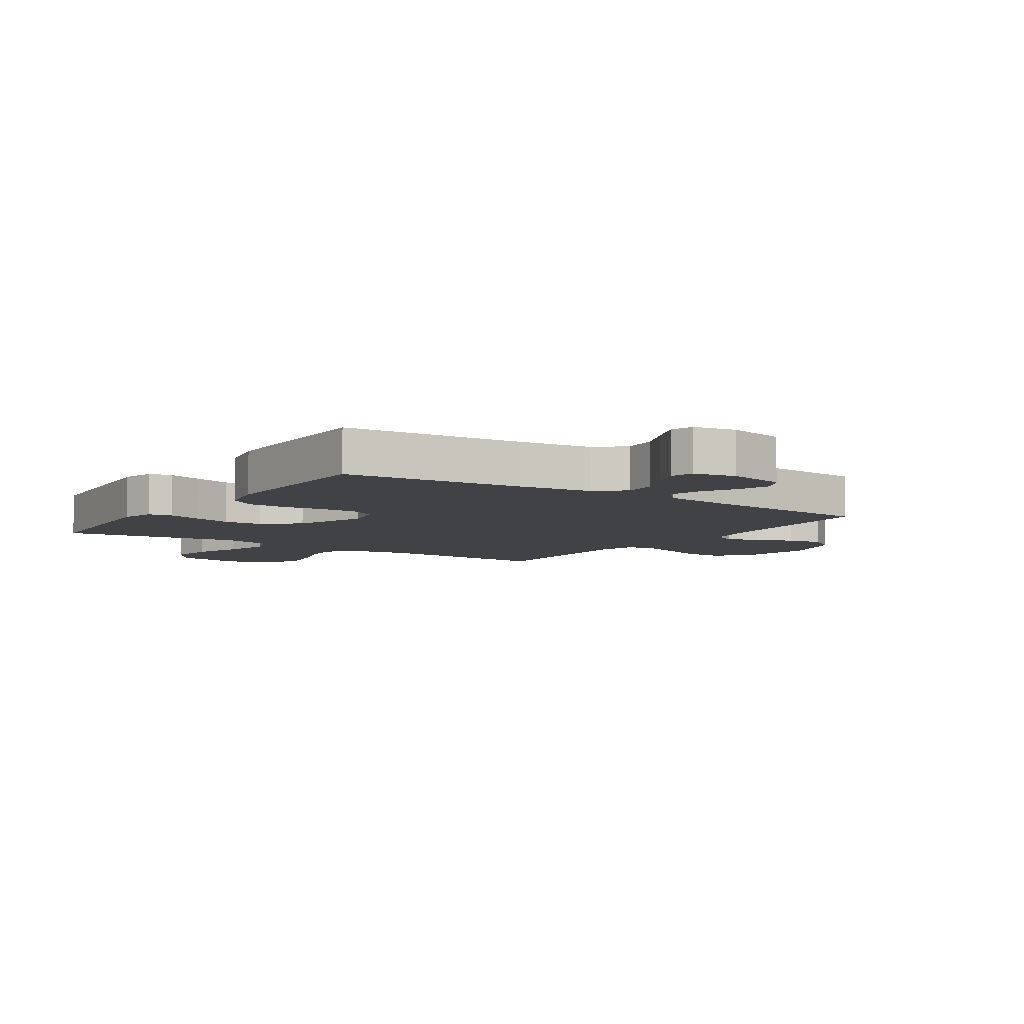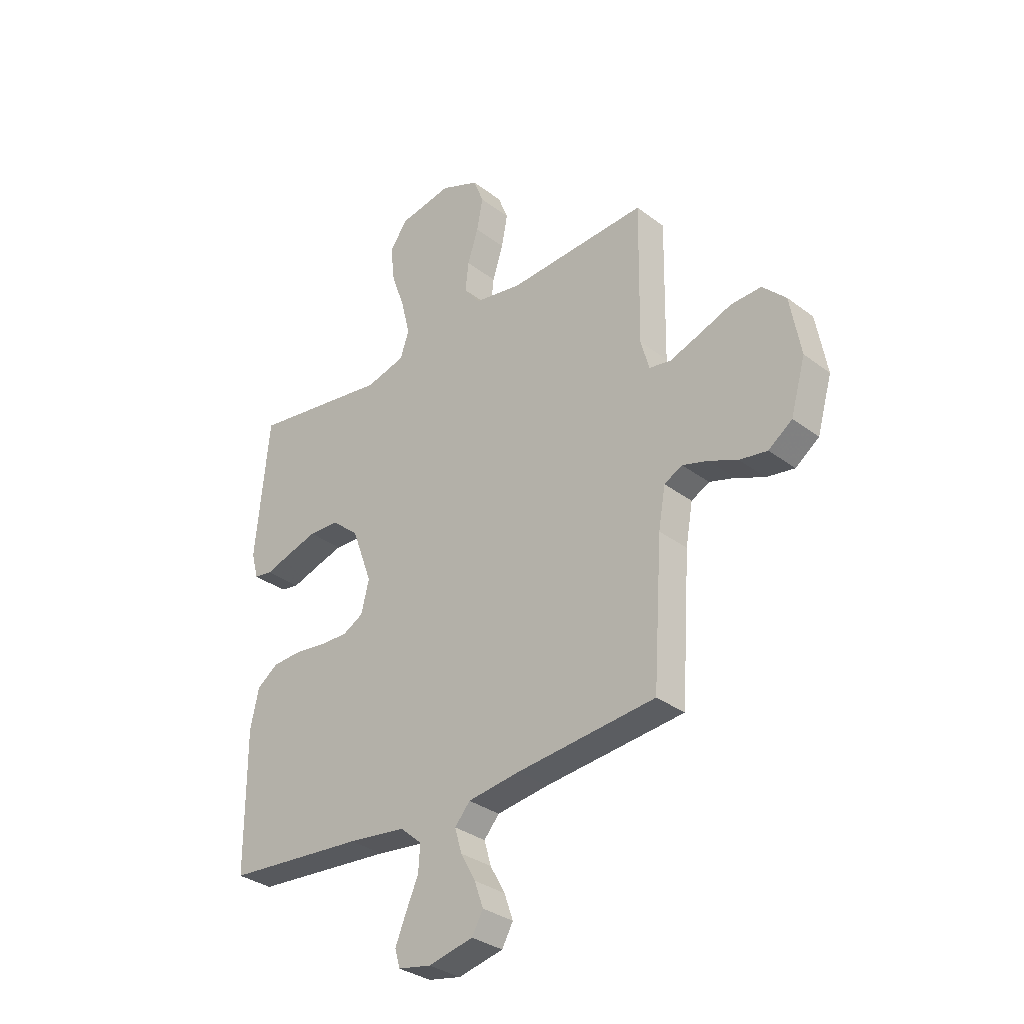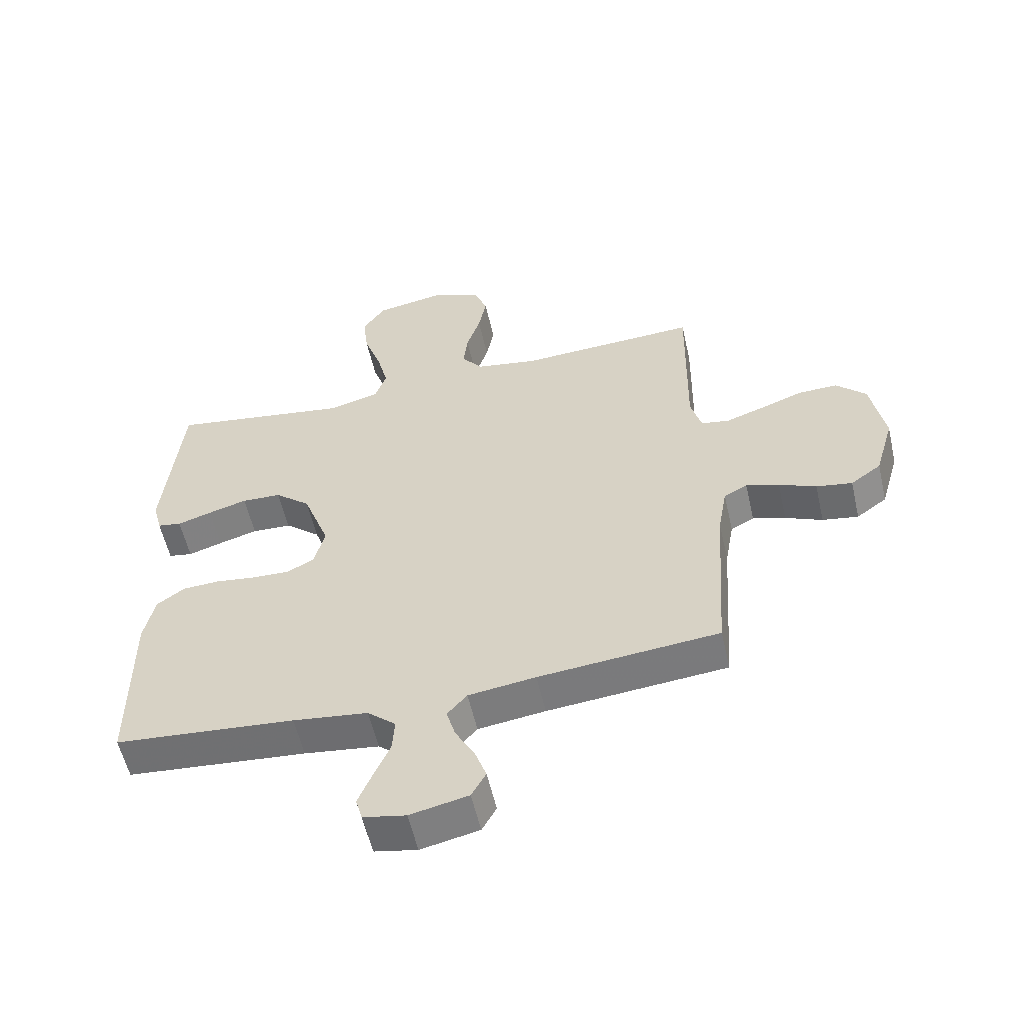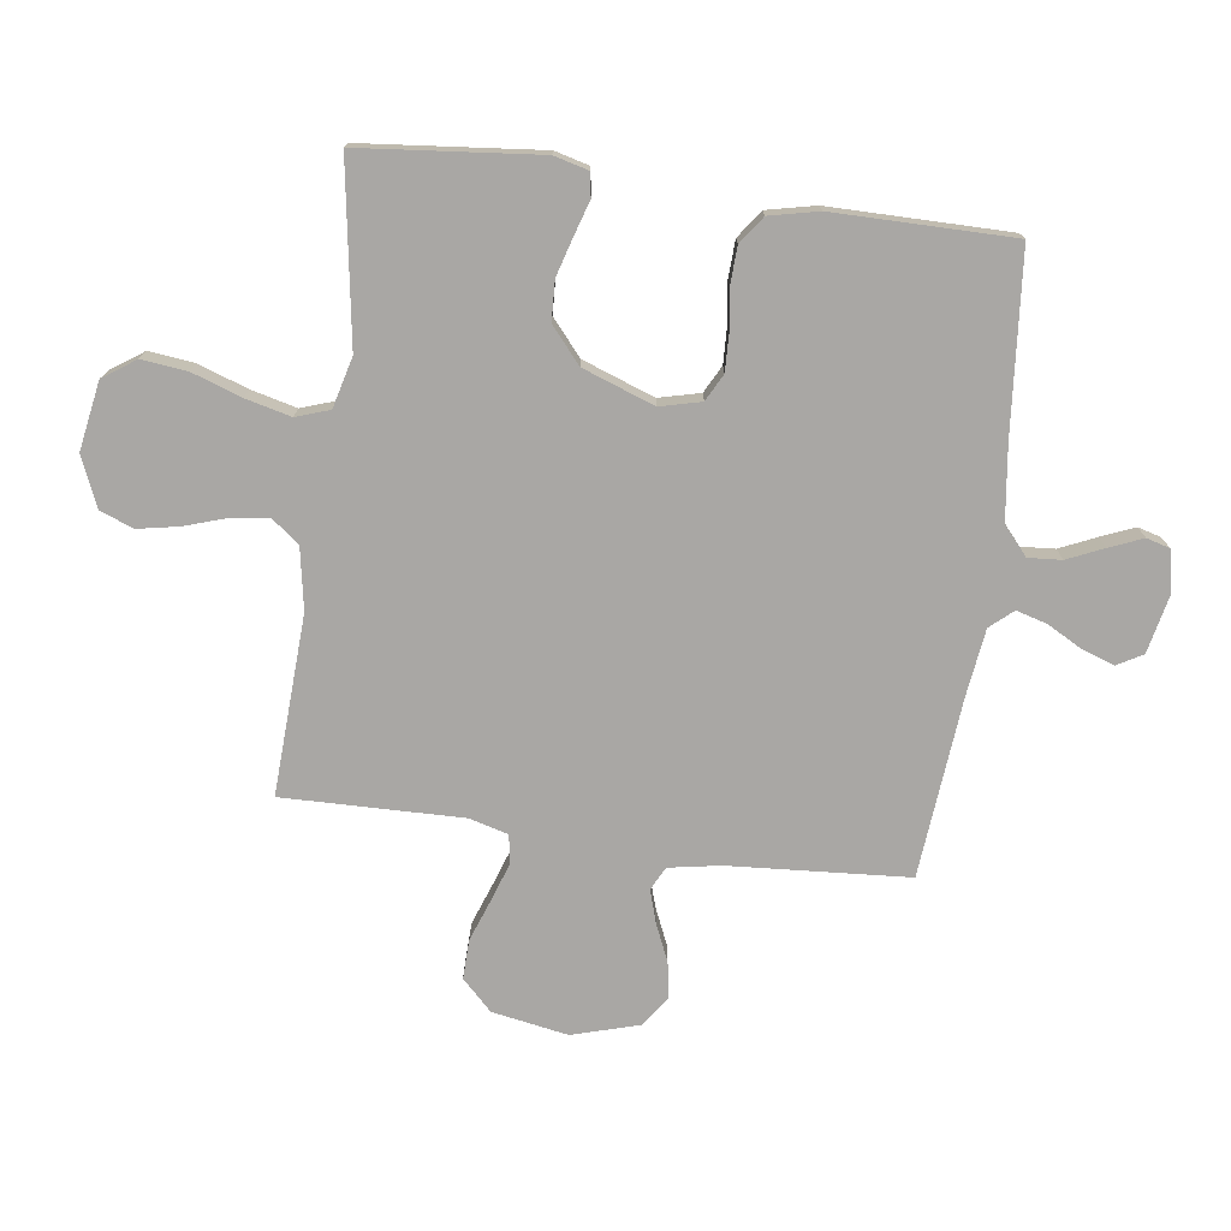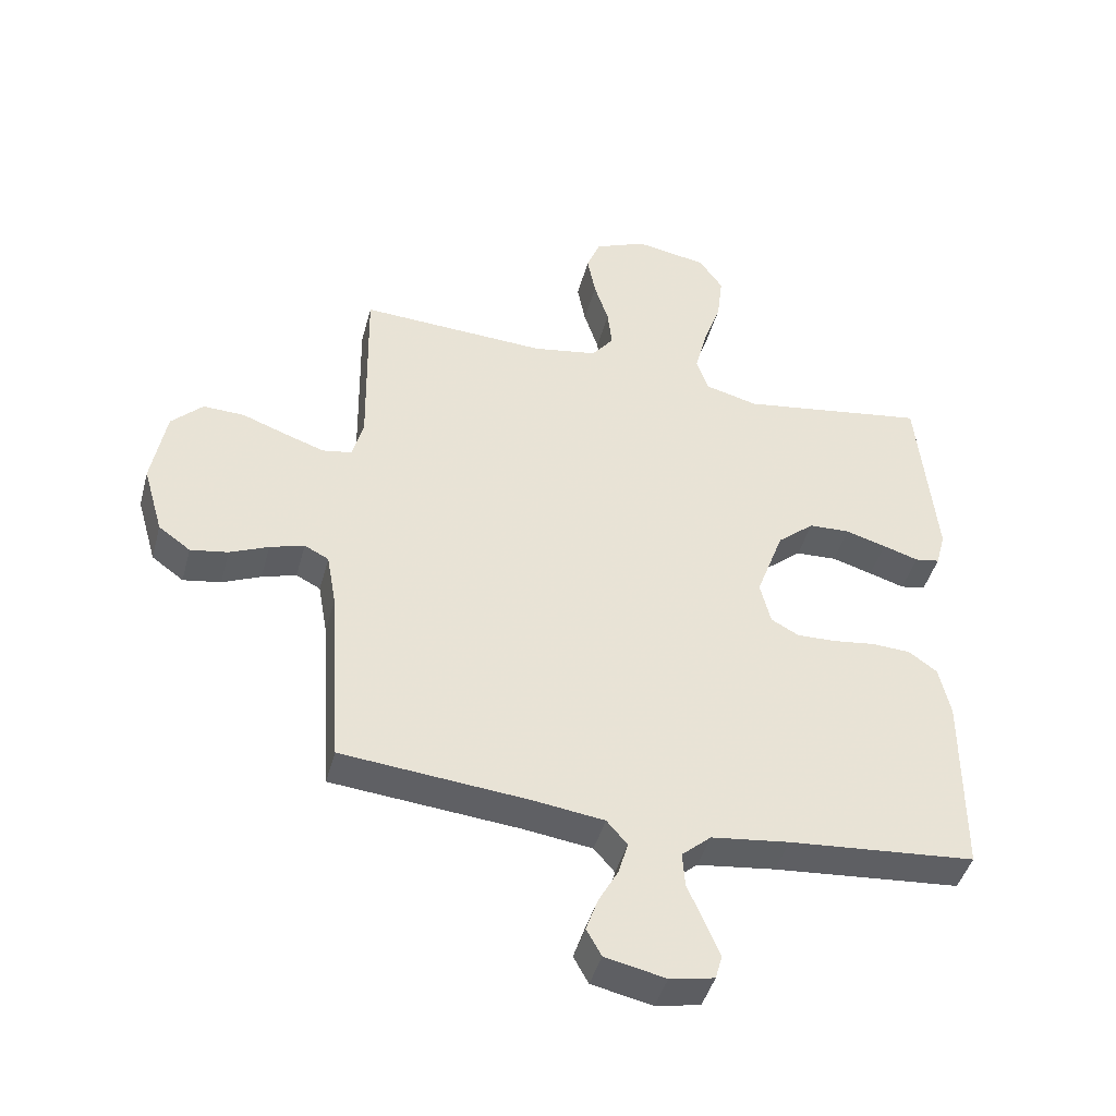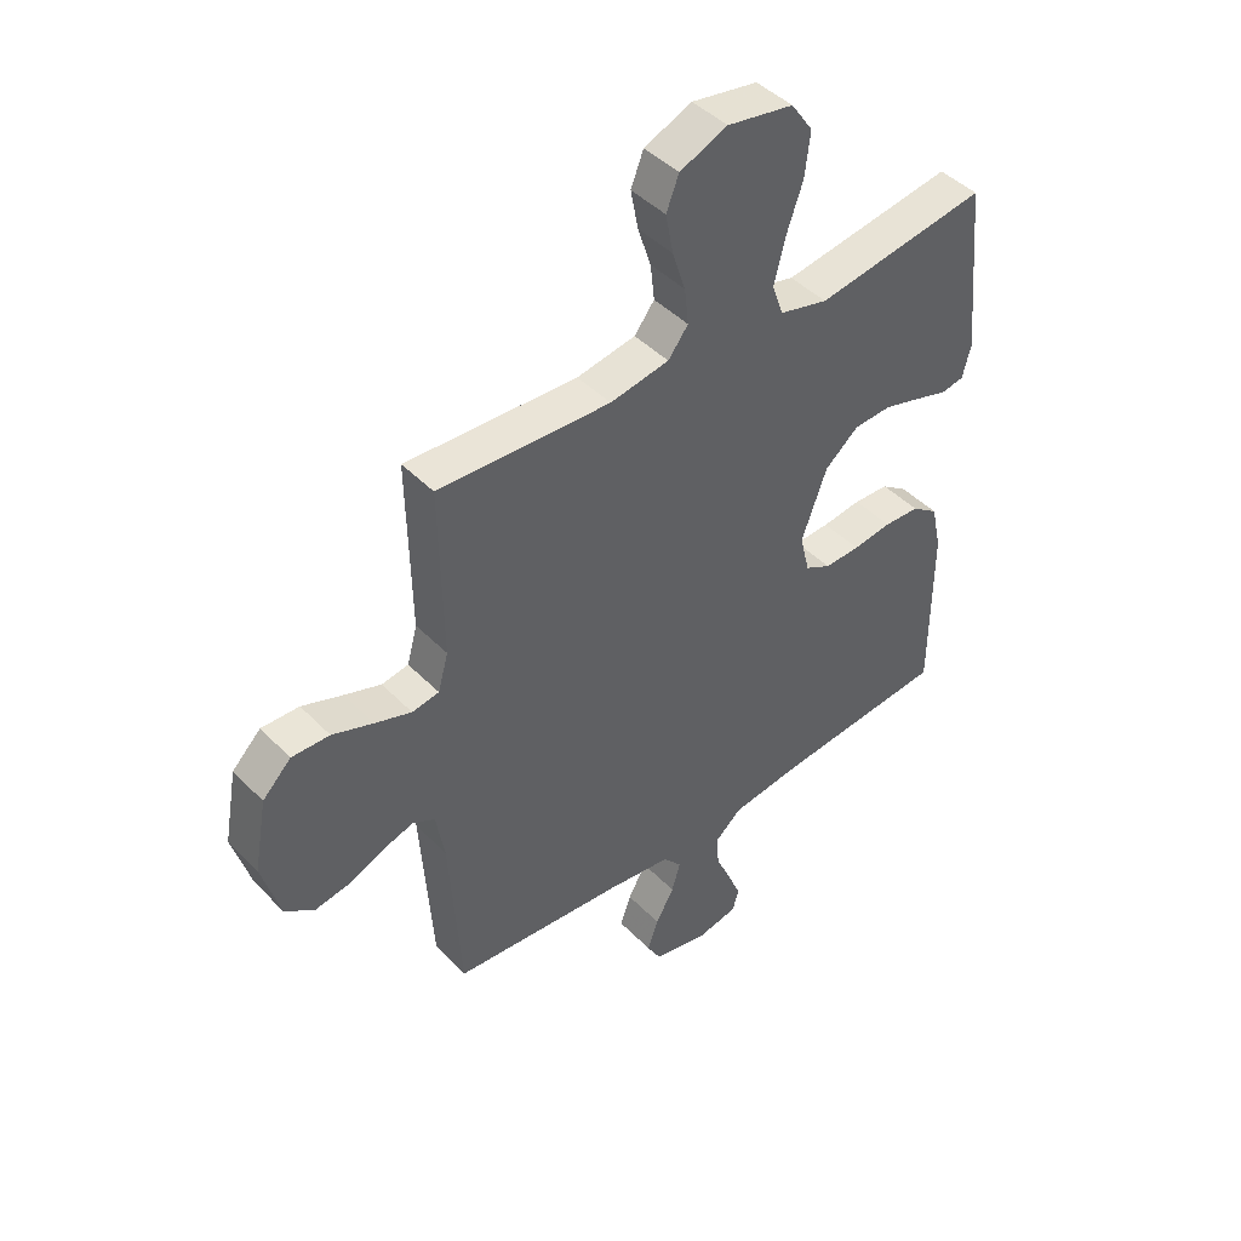
<metadata>
{"format":"obj","ext":"obj","renderer":"f3d","projection":"perspective","resolution":1024,"background":"white","views":[{"elev":-6.6,"azim":146.0,"up":"+Y"},{"elev":-32.6,"azim":-136.3,"up":"+Z"},{"elev":-56.7,"azim":-167.2,"up":"+Z"},{"elev":-74.7,"azim":82.4,"up":"+Y"},{"elev":-44.1,"azim":-14.9,"up":"+Z"},{"elev":44.6,"azim":-40.6,"up":"+Z"}]}
</metadata>
<code>
v 0.5 0.07 -0.5
v 0.2 0.07 -0.526
v 0.075 0.07 -0.542
v 0.028 0.07 -0.583
v 0.032 0.07 -0.639
v 0.059 0.07 -0.7
v 0.082 0.07 -0.756
v 0.071 0.07 -0.795
v 0 0.07 -0.809
v -0.097 0.07 -0.788
v -0.121 0.07 -0.745
v -0.102 0.07 -0.691
v -0.07 0.07 -0.633
v -0.055 0.07 -0.581
v -0.088 0.07 -0.543
v -0.2 0.07 -0.528
v -0.5 0.07 -0.5
v -0.52 0.07 -0.2
v -0.535 0.07 -0.114
v -0.574 0.07 -0.094
v -0.629 0.07 -0.111
v -0.691 0.07 -0.138
v -0.751 0.07 -0.148
v -0.802 0.07 -0.111
v -0.834 0.07 0
v -0.811 0.07 0.127
v -0.761 0.07 0.177
v -0.695 0.07 0.175
v -0.624 0.07 0.149
v -0.56 0.07 0.127
v -0.513 0.07 0.135
v -0.495 0.07 0.2
v -0.5 0.07 0.5
v -0.2 0.07 0.485
v -0.097 0.07 0.503
v -0.062 0.07 0.548
v -0.069 0.07 0.611
v -0.092 0.07 0.682
v -0.105 0.07 0.751
v -0.083 0.07 0.807
v 0 0.07 0.842
v 0.115 0.07 0.822
v 0.153 0.07 0.767
v 0.144 0.07 0.691
v 0.115 0.07 0.608
v 0.096 0.07 0.532
v 0.115 0.07 0.476
v 0.2 0.07 0.454
v 0.5 0.07 0.5
v 0.529 0.07 0.2
v 0.514 0.07 0.143
v 0.474 0.07 0.136
v 0.417 0.07 0.154
v 0.352 0.07 0.173
v 0.286 0.07 0.17
v 0.227 0.07 0.12
v 0.183 0.07 0
v 0.2 0.07 -0.069
v 0.245 0.07 -0.093
v 0.307 0.07 -0.091
v 0.375 0.07 -0.082
v 0.437 0.07 -0.085
v 0.483 0.07 -0.118
v 0.501 0.07 -0.2
v 0.5 0 -0.5
v 0.2 0 -0.526
v 0.075 0 -0.542
v 0.028 0 -0.583
v 0.032 0 -0.639
v 0.059 0 -0.7
v 0.082 0 -0.756
v 0.071 0 -0.795
v 0 0 -0.809
v -0.097 0 -0.788
v -0.121 0 -0.745
v -0.102 0 -0.691
v -0.07 0 -0.633
v -0.055 0 -0.581
v -0.088 0 -0.543
v -0.2 0 -0.528
v -0.5 0 -0.5
v -0.52 0 -0.2
v -0.535 0 -0.114
v -0.574 0 -0.094
v -0.629 0 -0.111
v -0.691 0 -0.138
v -0.751 0 -0.148
v -0.802 0 -0.111
v -0.834 0 0
v -0.811 0 0.127
v -0.761 0 0.177
v -0.695 0 0.175
v -0.624 0 0.149
v -0.56 0 0.127
v -0.513 0 0.135
v -0.495 0 0.2
v -0.5 0 0.5
v -0.2 0 0.485
v -0.097 0 0.503
v -0.062 0 0.548
v -0.069 0 0.611
v -0.092 0 0.682
v -0.105 0 0.751
v -0.083 0 0.807
v 0 0 0.842
v 0.115 0 0.822
v 0.153 0 0.767
v 0.144 0 0.691
v 0.115 0 0.608
v 0.096 0 0.532
v 0.115 0 0.476
v 0.2 0 0.454
v 0.5 0 0.5
v 0.529 0 0.2
v 0.514 0 0.143
v 0.474 0 0.136
v 0.417 0 0.154
v 0.352 0 0.173
v 0.286 0 0.17
v 0.227 0 0.12
v 0.183 0 0
v 0.2 0 -0.069
v 0.245 0 -0.093
v 0.307 0 -0.091
v 0.375 0 -0.082
v 0.437 0 -0.085
v 0.483 0 -0.118
v 0.501 0 -0.2
f 64 1 2
f 63 64 2
f 62 63 2
f 61 62 2
f 60 61 2
f 59 60 2 3
f 58 59 3 4
f 57 58 4
f 51 52 53
f 50 51 53
f 49 50 53
f 48 49 53
f 47 48 53 54
f 43 44 45
f 42 43 45
f 41 42 45
f 40 41 45
f 39 40 45
f 38 39 45
f 37 38 45
f 36 37 45 46
f 35 36 46 47
f 32 33 34
f 47 54 55
f 35 47 55
f 34 35 55
f 32 34 55
f 31 32 55
f 27 28 29
f 26 27 29
f 25 26 29
f 24 25 29
f 23 24 29
f 22 23 29
f 21 22 29
f 20 21 29 30
f 16 17 18
f 15 16 18 19
f 11 12 13
f 10 11 13
f 9 10 13
f 8 9 13
f 7 8 13
f 6 7 13
f 5 6 13
f 4 5 13 14
f 57 4 14 15
f 31 55 56
f 30 31 56
f 20 30 56
f 19 20 56
f 15 19 56 57
f 66 65 128
f 66 128 127
f 66 127 126
f 66 126 125
f 66 125 124
f 67 66 124 123
f 68 67 123 122
f 68 122 121
f 117 116 115
f 117 115 114
f 117 114 113
f 117 113 112
f 118 117 112 111
f 109 108 107
f 109 107 106
f 109 106 105
f 109 105 104
f 109 104 103
f 109 103 102
f 109 102 101
f 110 109 101 100
f 111 110 100 99
f 98 97 96
f 119 118 111
f 119 111 99
f 119 99 98
f 119 98 96
f 119 96 95
f 93 92 91
f 93 91 90
f 93 90 89
f 93 89 88
f 93 88 87
f 93 87 86
f 93 86 85
f 94 93 85 84
f 82 81 80
f 83 82 80 79
f 77 76 75
f 77 75 74
f 77 74 73
f 77 73 72
f 77 72 71
f 77 71 70
f 77 70 69
f 78 77 69 68
f 79 78 68 121
f 120 119 95
f 120 95 94
f 120 94 84
f 120 84 83
f 121 120 83 79
f 1 65 66 2
f 2 66 67 3
f 3 67 68 4
f 4 68 69 5
f 5 69 70 6
f 6 70 71 7
f 7 71 72 8
f 8 72 73 9
f 9 73 74 10
f 10 74 75 11
f 11 75 76 12
f 12 76 77 13
f 13 77 78 14
f 14 78 79 15
f 15 79 80 16
f 16 80 81 17
f 17 81 82 18
f 18 82 83 19
f 19 83 84 20
f 20 84 85 21
f 21 85 86 22
f 22 86 87 23
f 23 87 88 24
f 24 88 89 25
f 25 89 90 26
f 26 90 91 27
f 27 91 92 28
f 28 92 93 29
f 29 93 94 30
f 30 94 95 31
f 31 95 96 32
f 32 96 97 33
f 33 97 98 34
f 34 98 99 35
f 35 99 100 36
f 36 100 101 37
f 37 101 102 38
f 38 102 103 39
f 39 103 104 40
f 40 104 105 41
f 41 105 106 42
f 42 106 107 43
f 43 107 108 44
f 44 108 109 45
f 45 109 110 46
f 46 110 111 47
f 47 111 112 48
f 48 112 113 49
f 49 113 114 50
f 50 114 115 51
f 51 115 116 52
f 52 116 117 53
f 53 117 118 54
f 54 118 119 55
f 55 119 120 56
f 56 120 121 57
f 57 121 122 58
f 58 122 123 59
f 59 123 124 60
f 60 124 125 61
f 61 125 126 62
f 62 126 127 63
f 63 127 128 64
f 64 128 65 1

</code>
